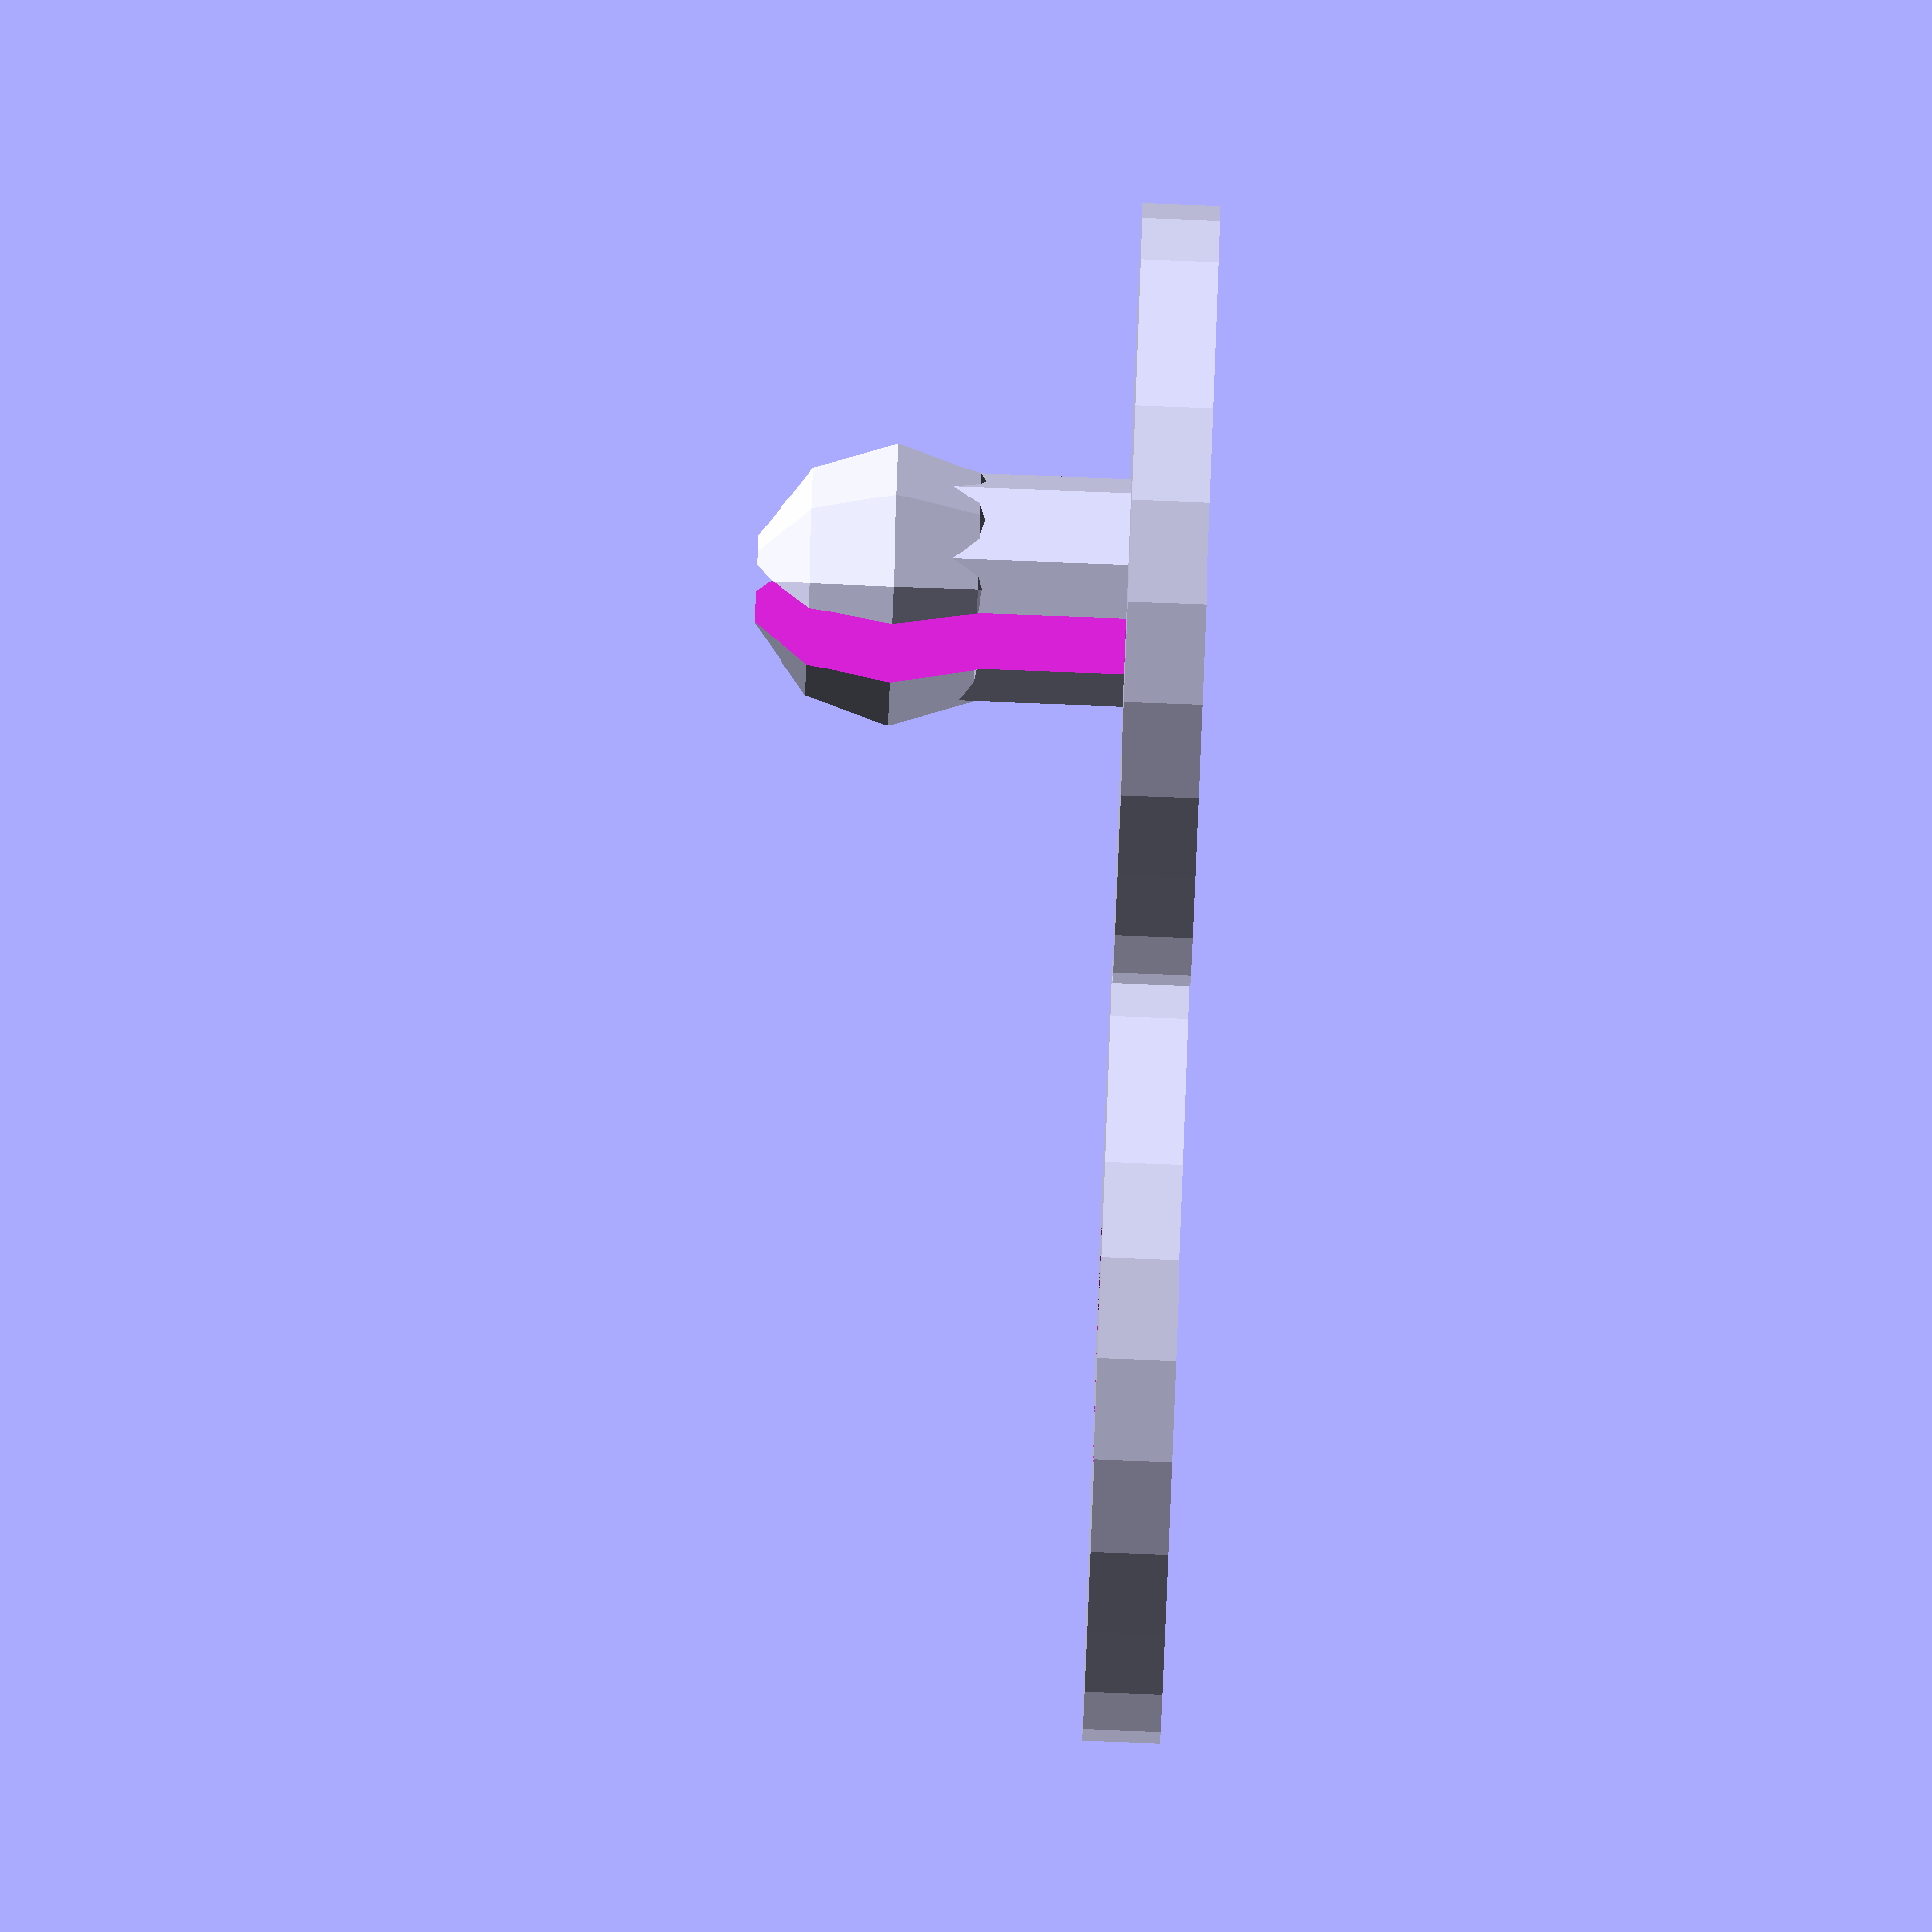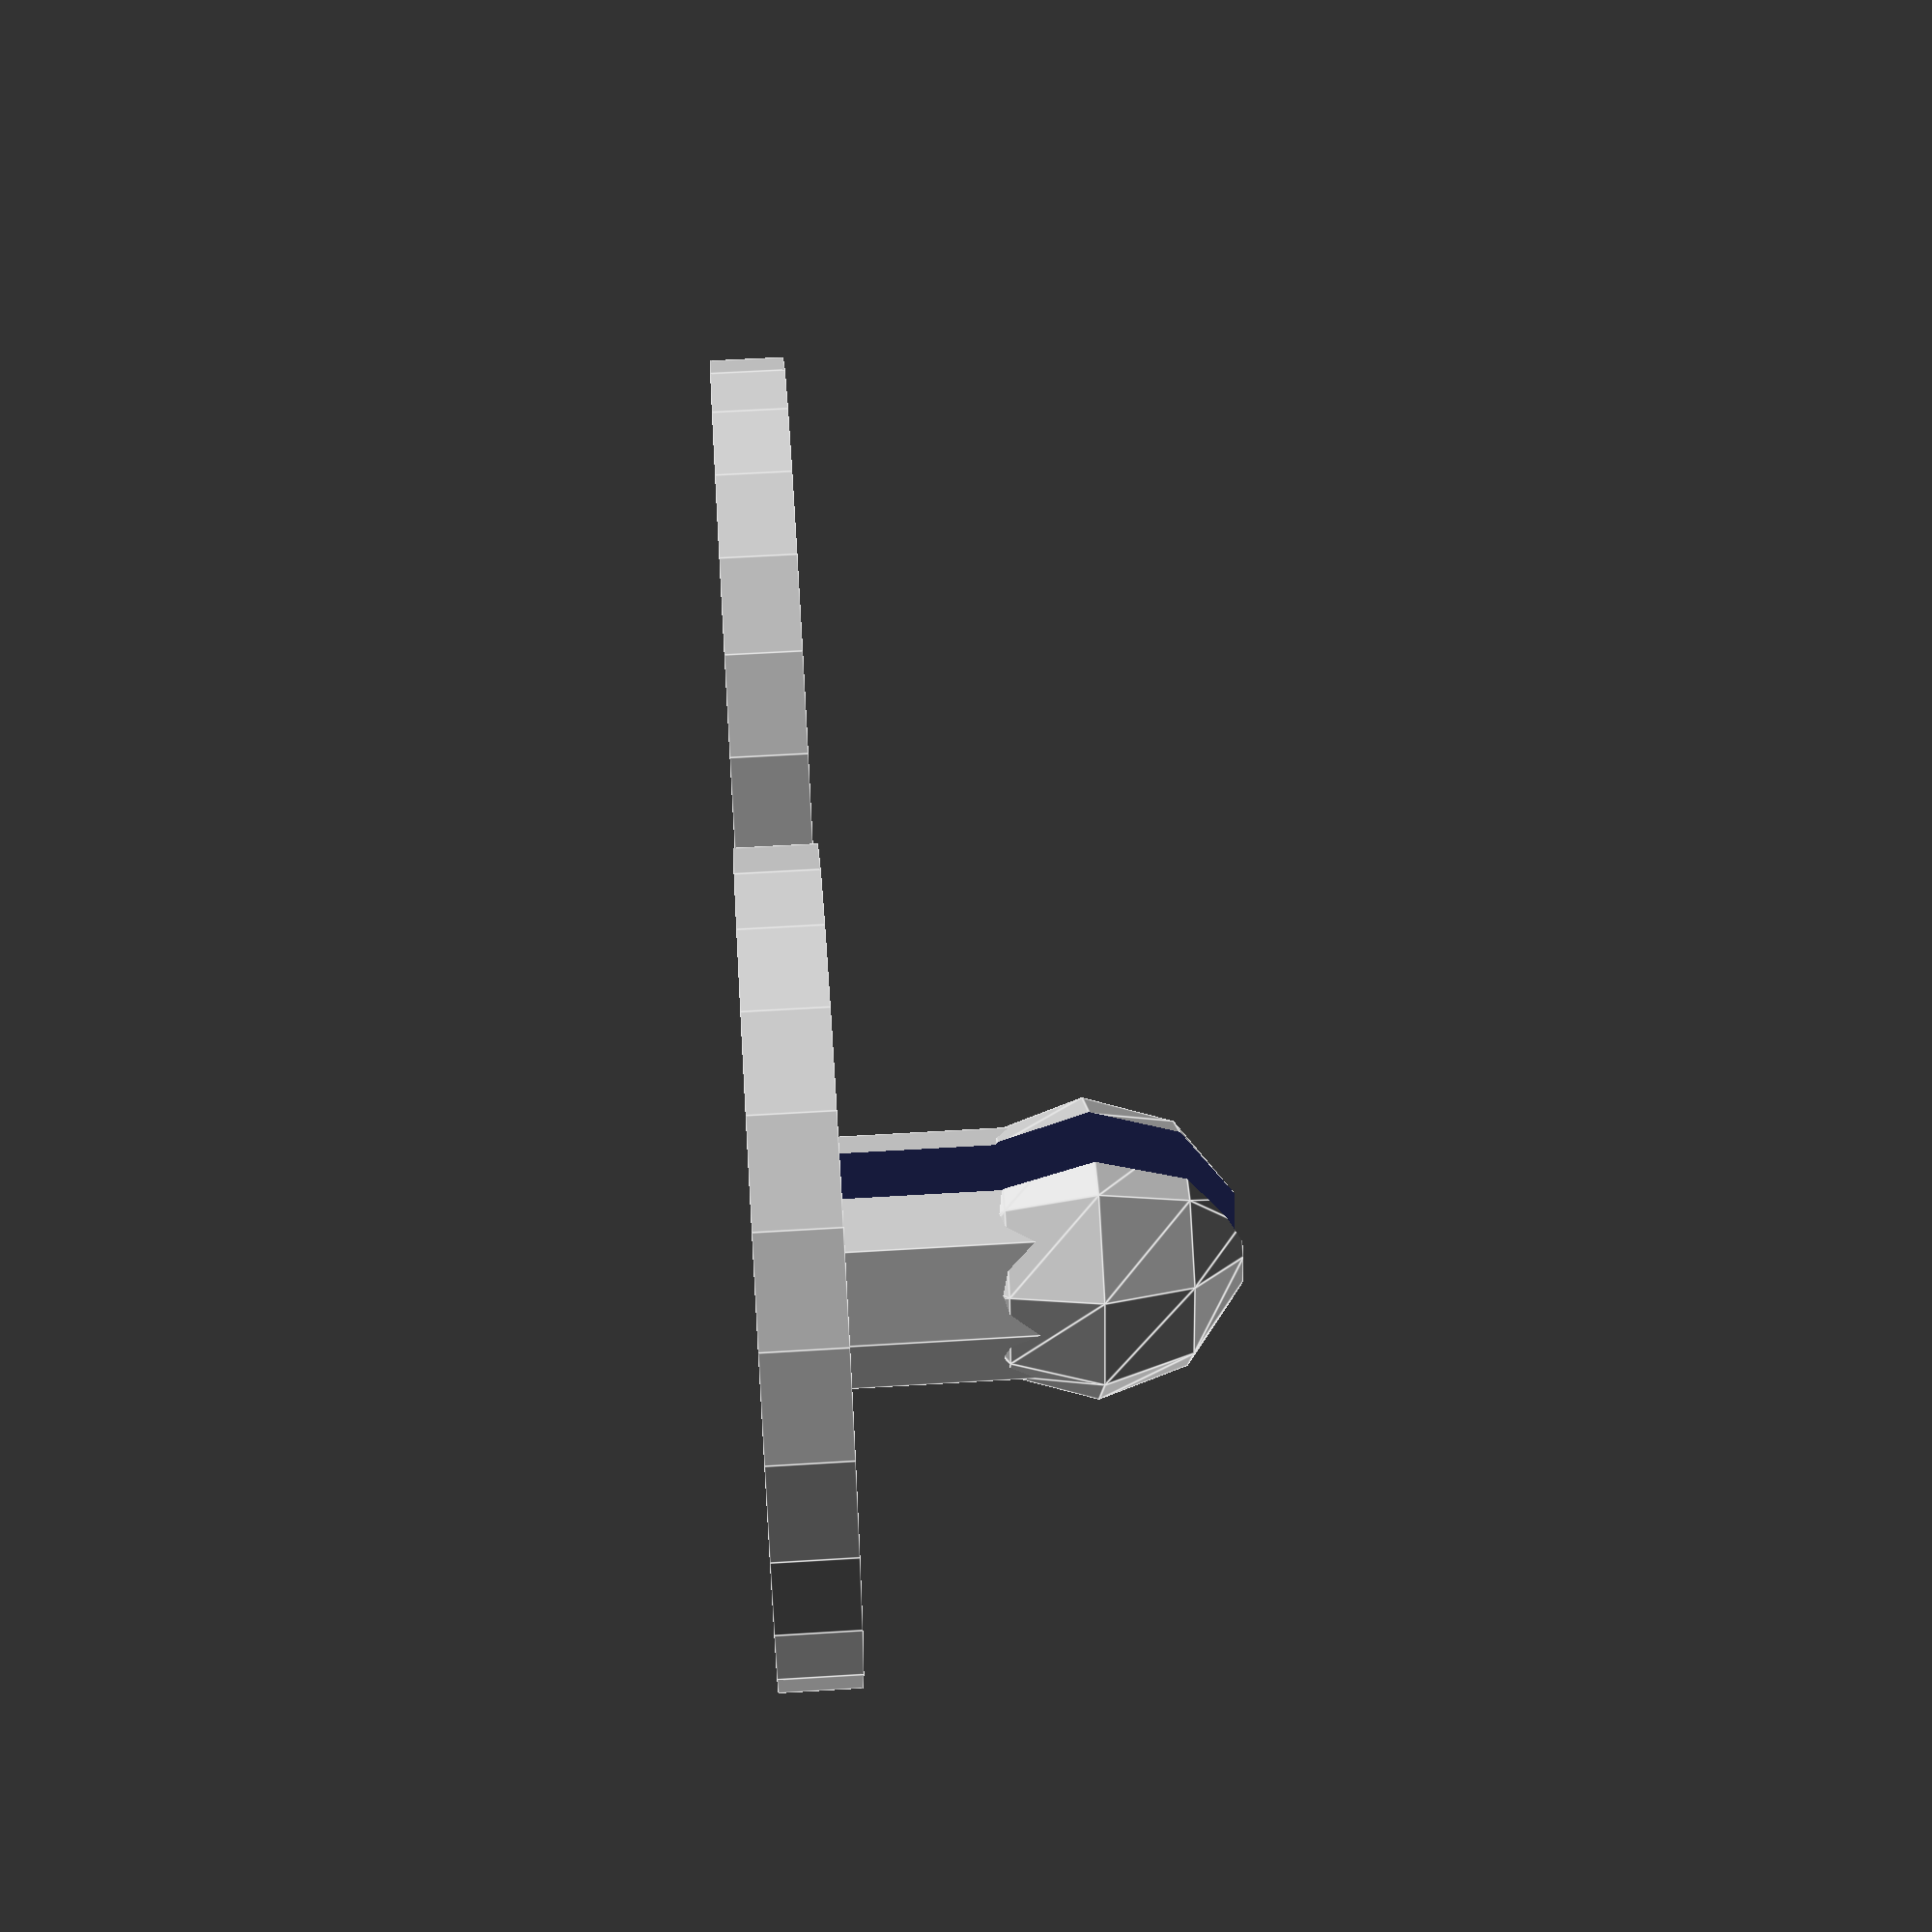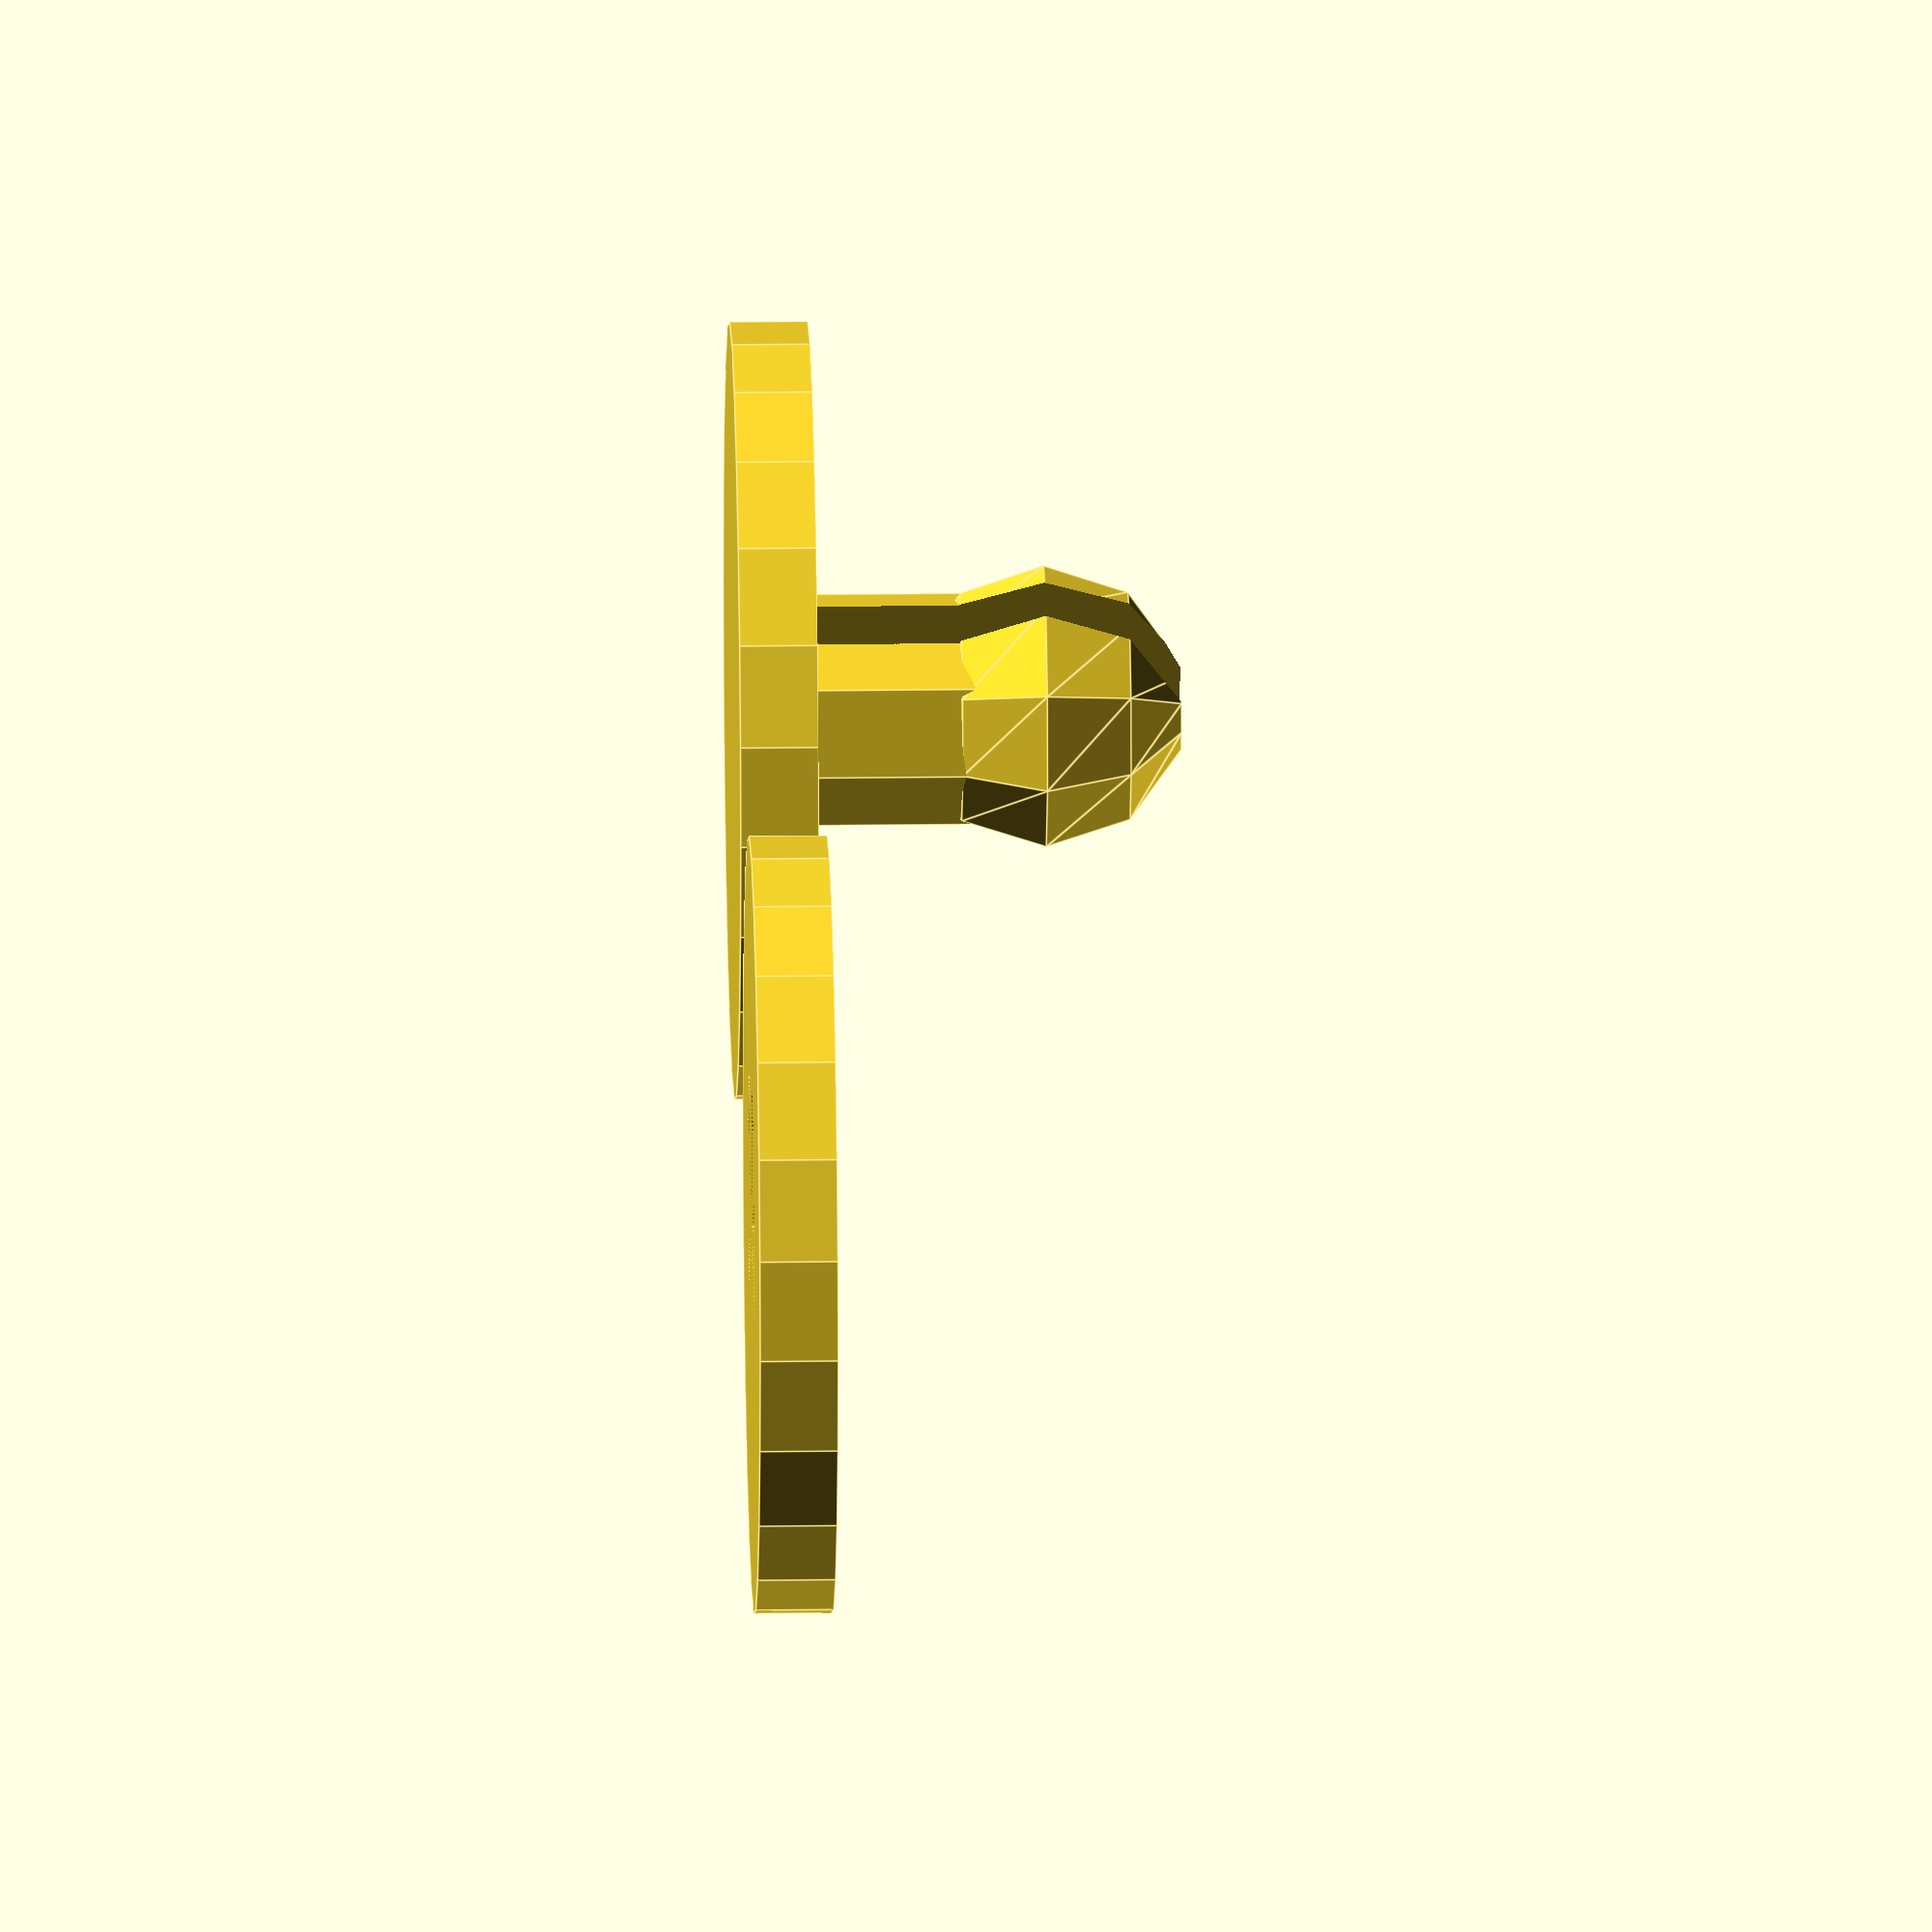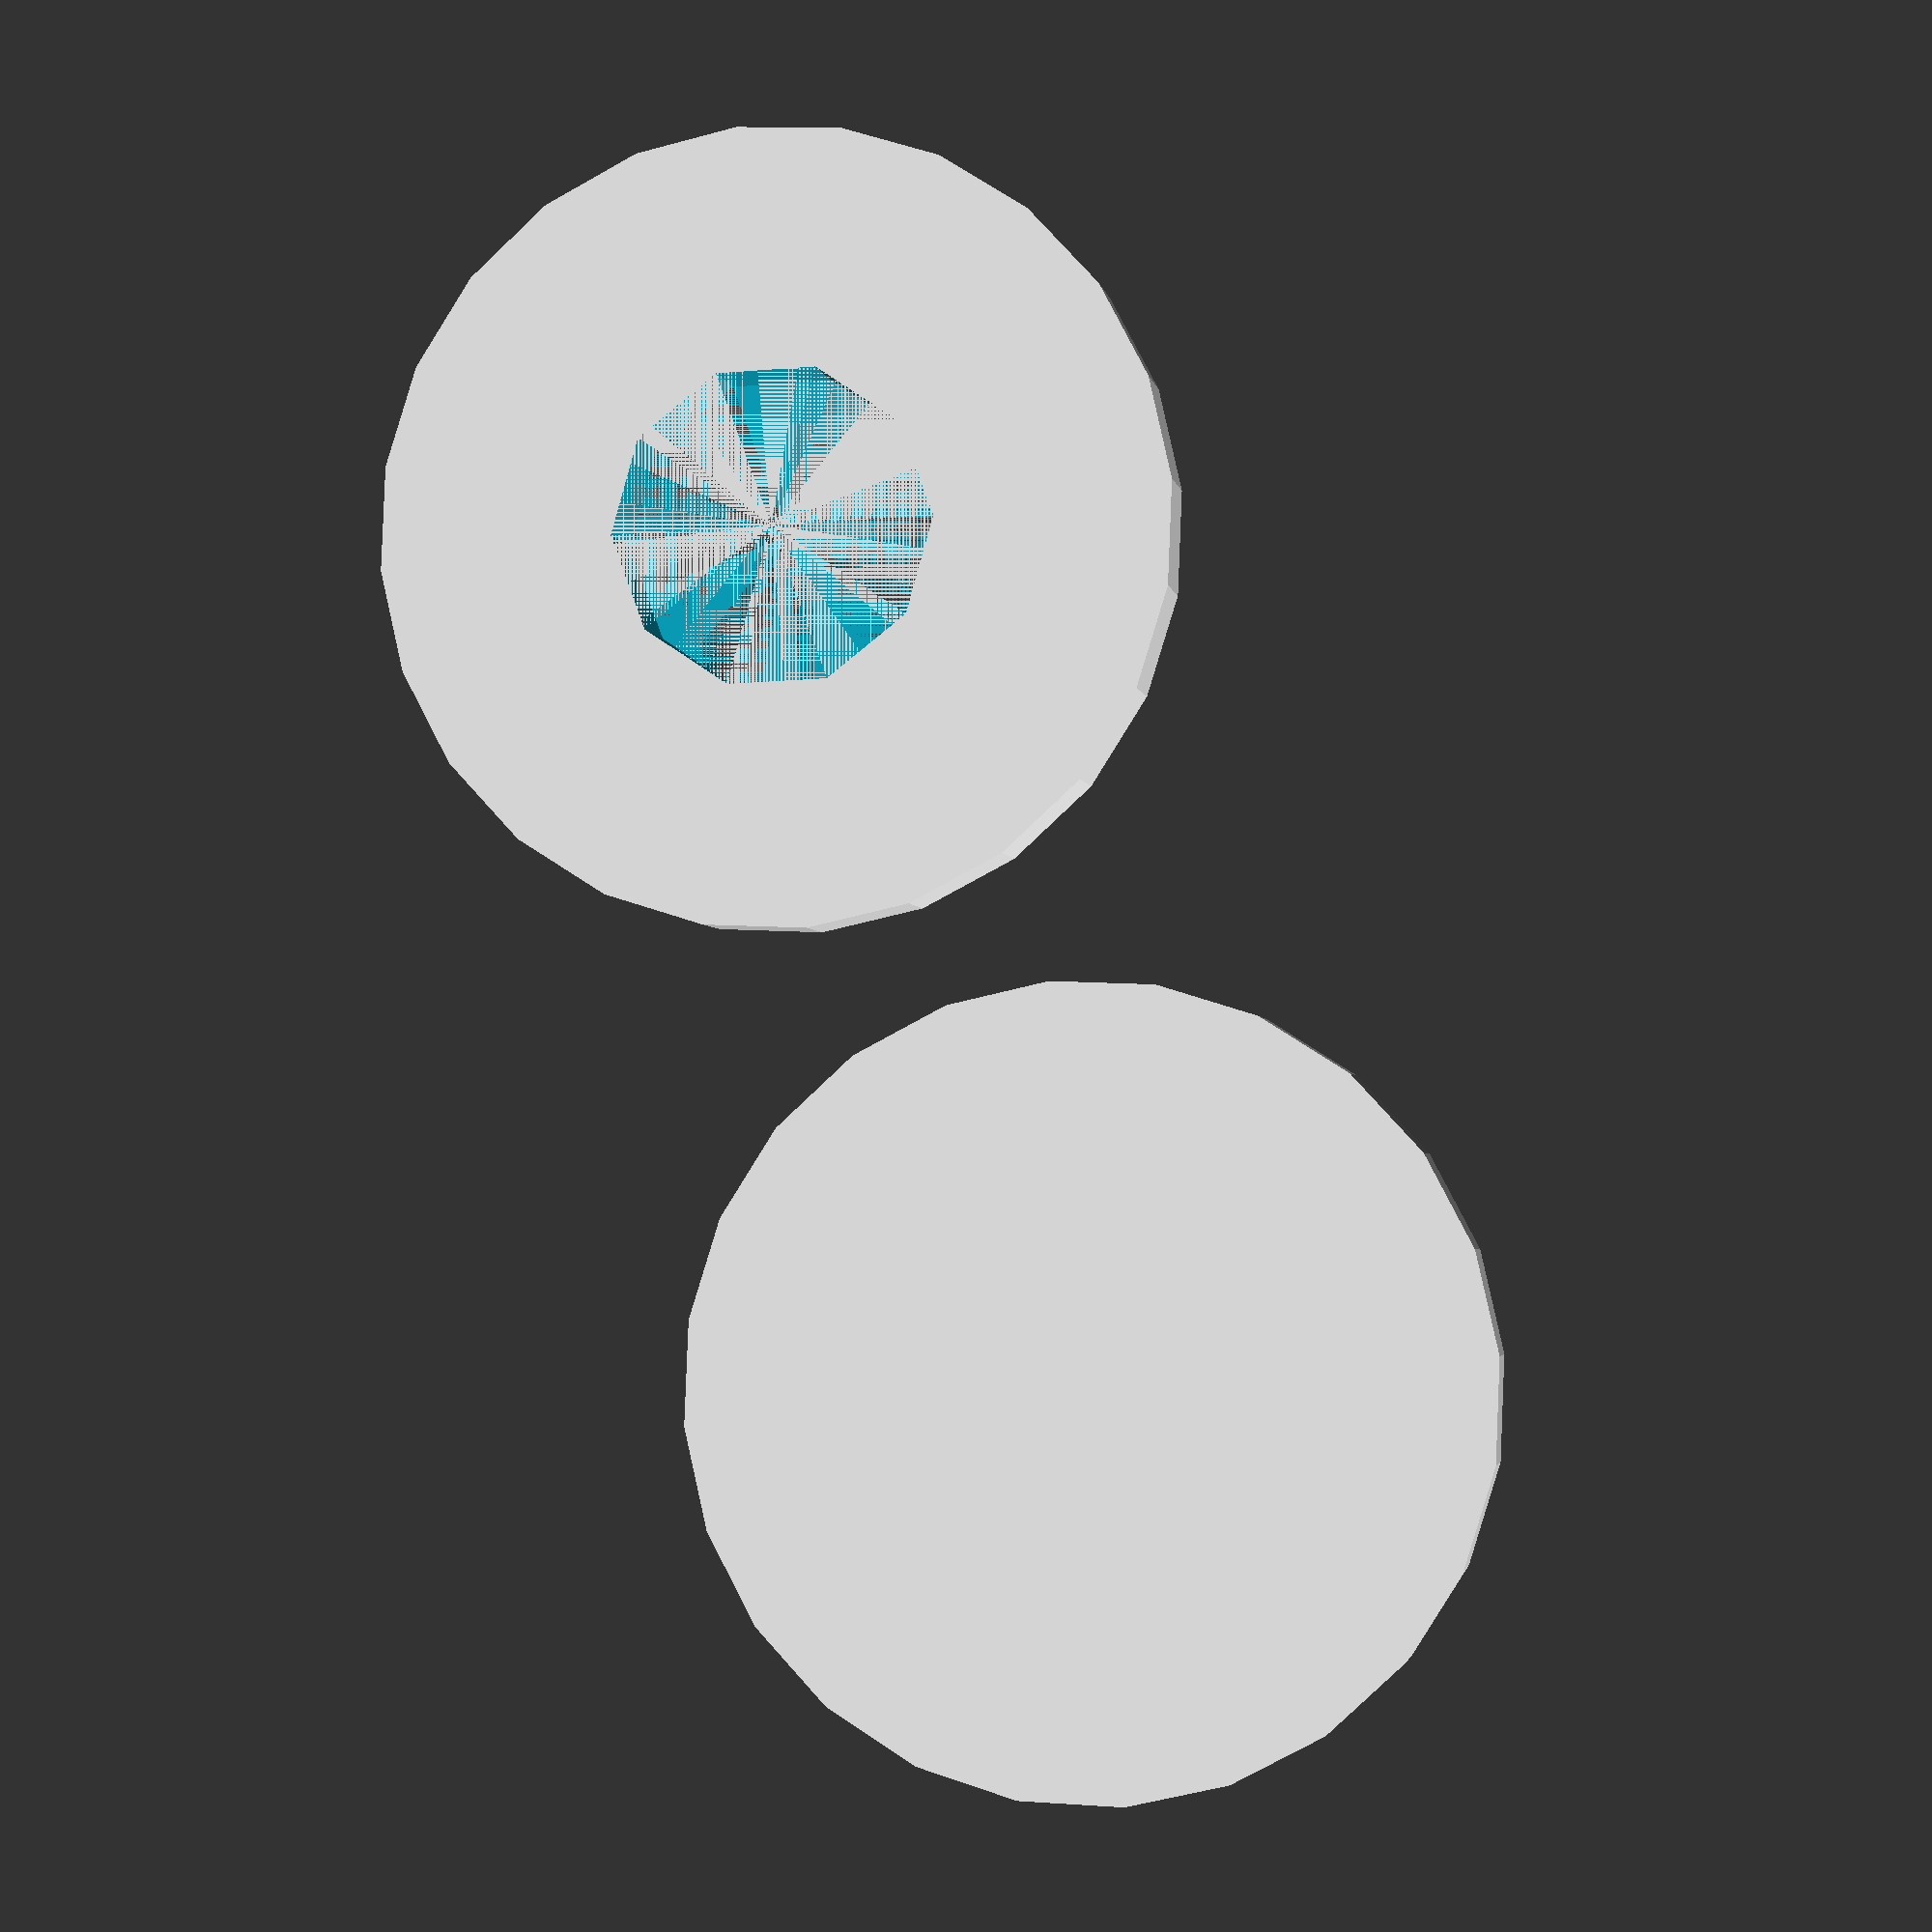
<openscad>
//fastner radius
lR = 7.5;
//hole radius
iR = 2.25;
//fastner height of tags
h = 1.5;
//paper width
pW = 3;
//increment of stopper to fasten
dH=1;

module fastnerPeg(){
difference(){
 union(){
	cylinder(r=lR,h=h);
	translate([0,0,h]) cylinder(r=iR,h=pW+h);
	translate([0,0,2*h+pW]) sphere(r=iR+dH/2);
	}
	translate([-(dH*1.25)/2,-(iR*2+dH)/2,h]) cube([dH*1.25,iR*2+dH,h+pW+iR+dH/2]) ;
}
}

module fastnerWasher(){
	difference(){
		cylinder(r=lR,h=h);
		// increase r if your printer prints smaller holes.
		cylinder(r=iR+dH/2+0.3,h=h);
	}
}

fastnerPeg();

translate([lR *2 + 2,0,0]) 
fastnerWasher();
</openscad>
<views>
elev=265.8 azim=27.0 roll=92.2 proj=o view=wireframe
elev=308.0 azim=14.8 roll=266.1 proj=p view=edges
elev=159.5 azim=345.0 roll=271.3 proj=o view=edges
elev=182.9 azim=110.2 roll=350.5 proj=p view=solid
</views>
